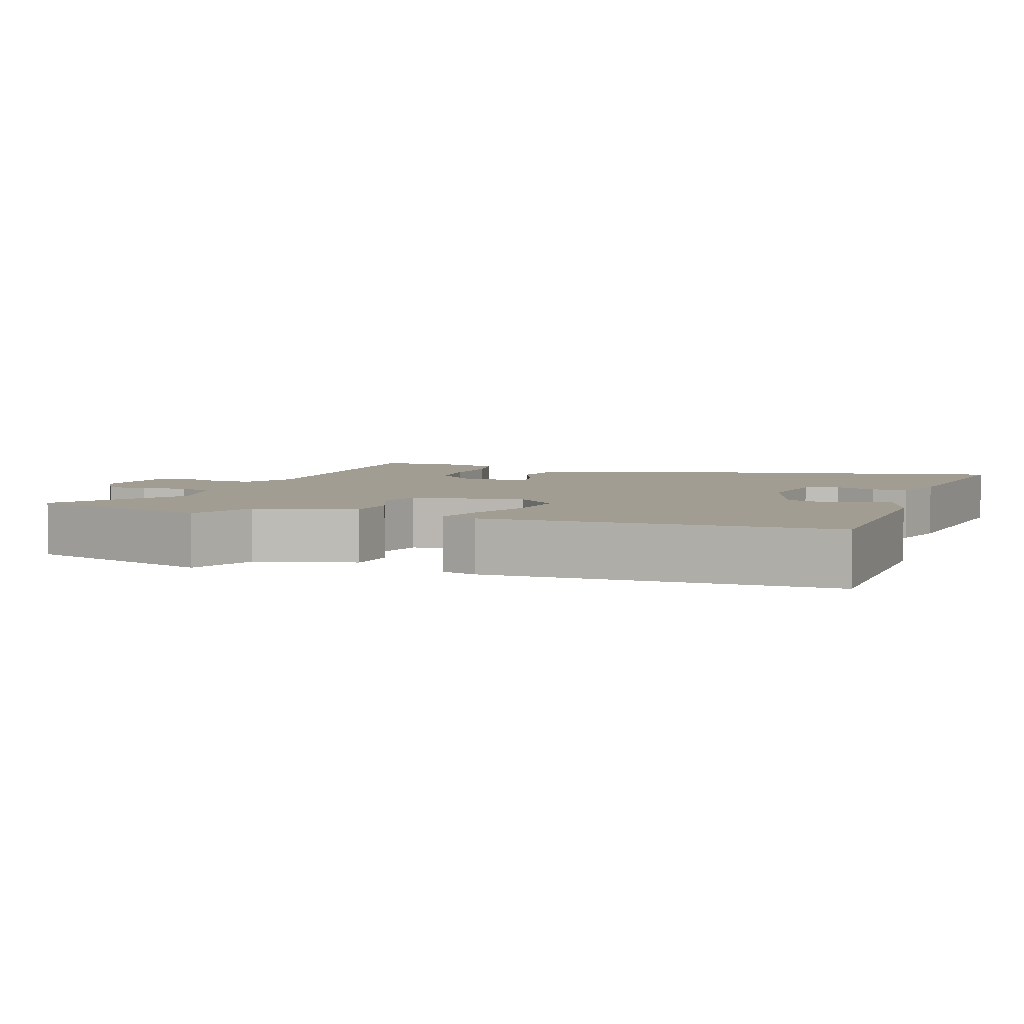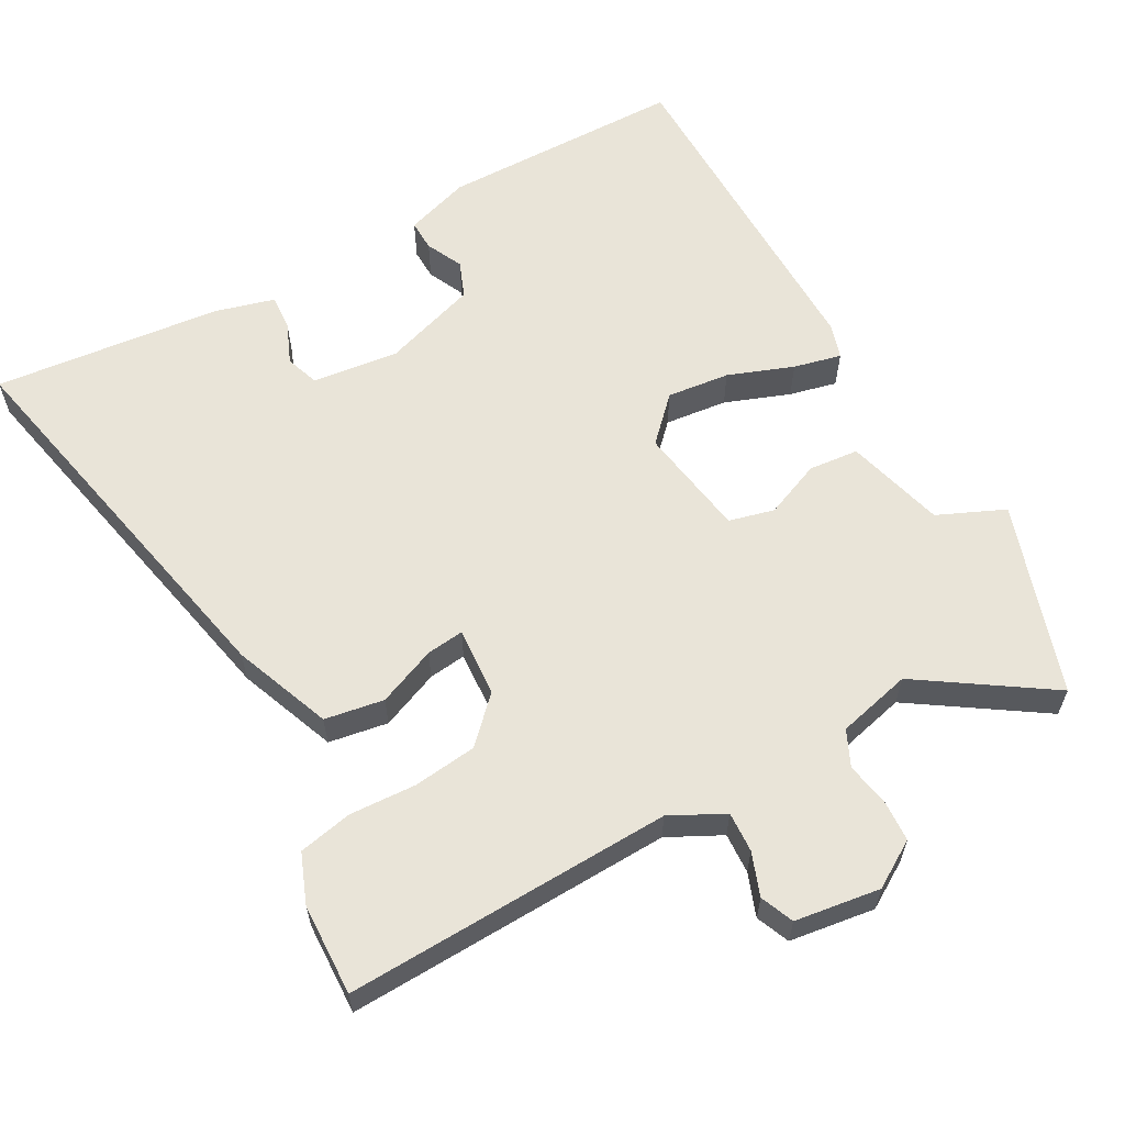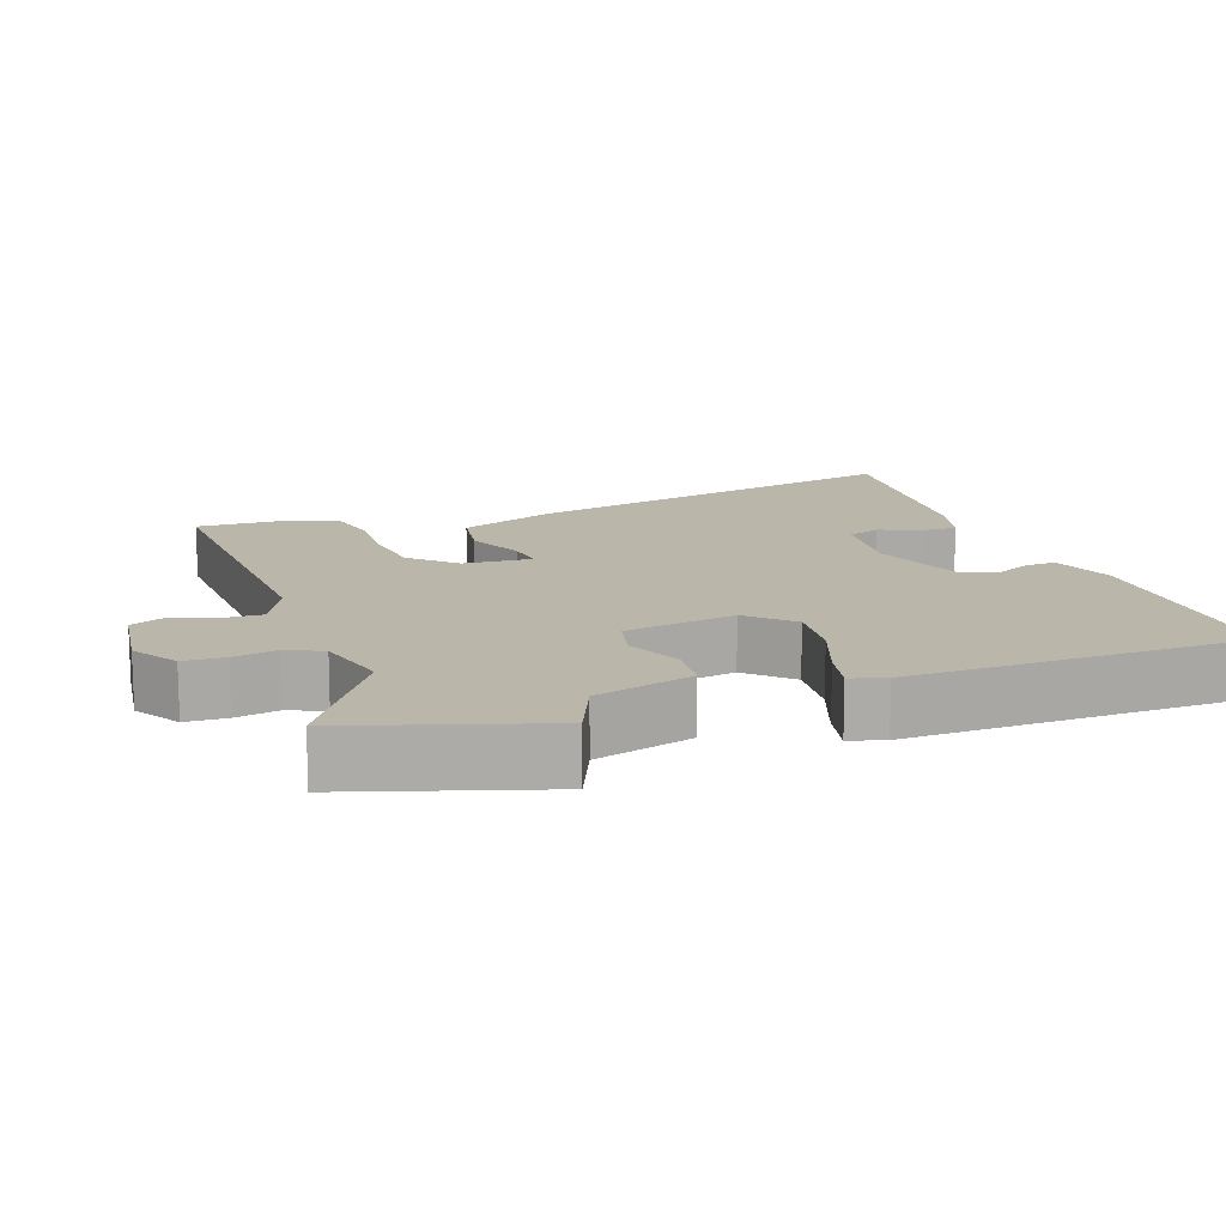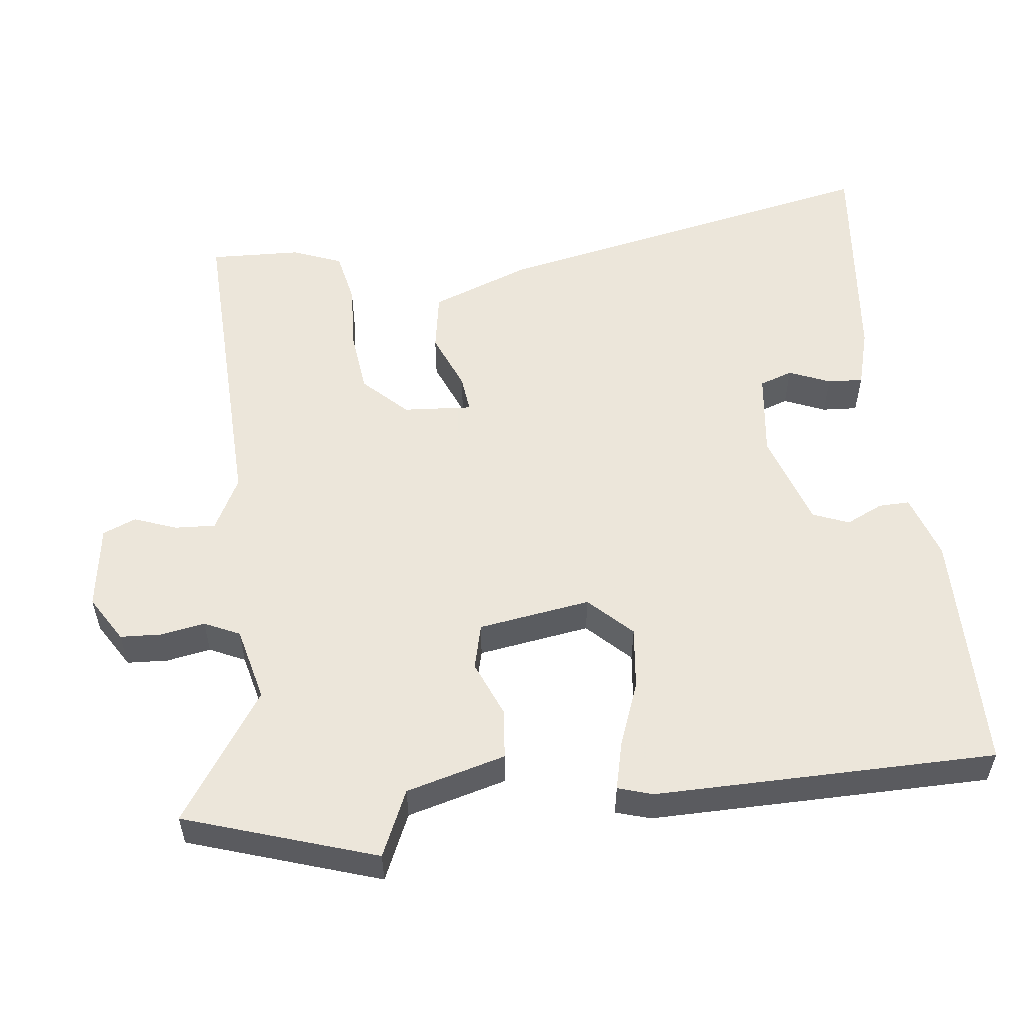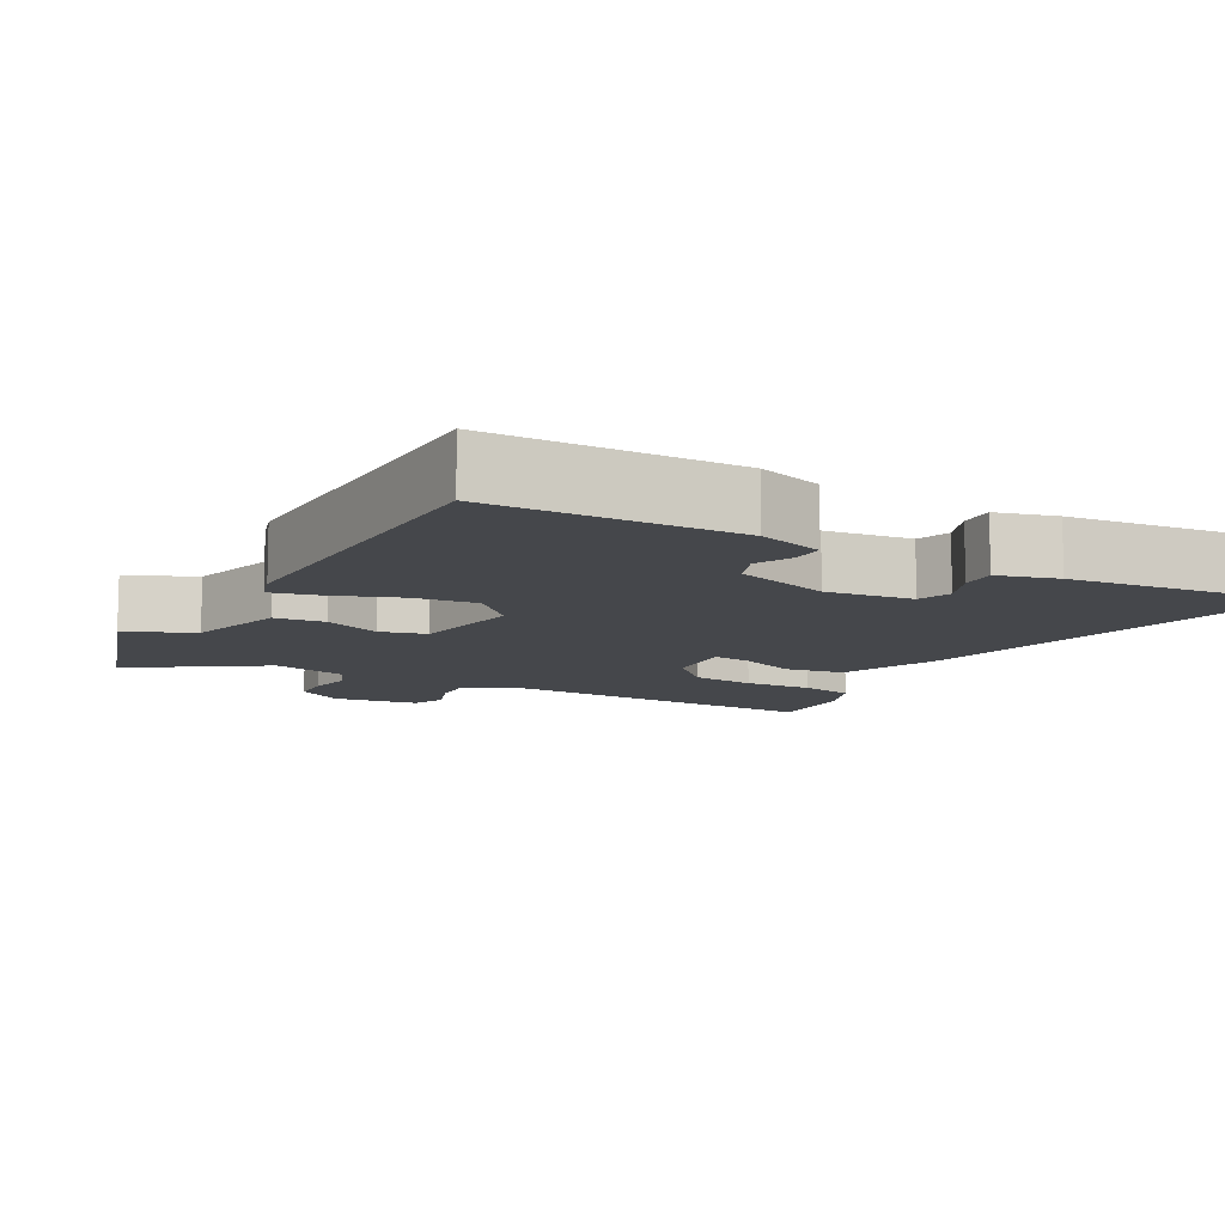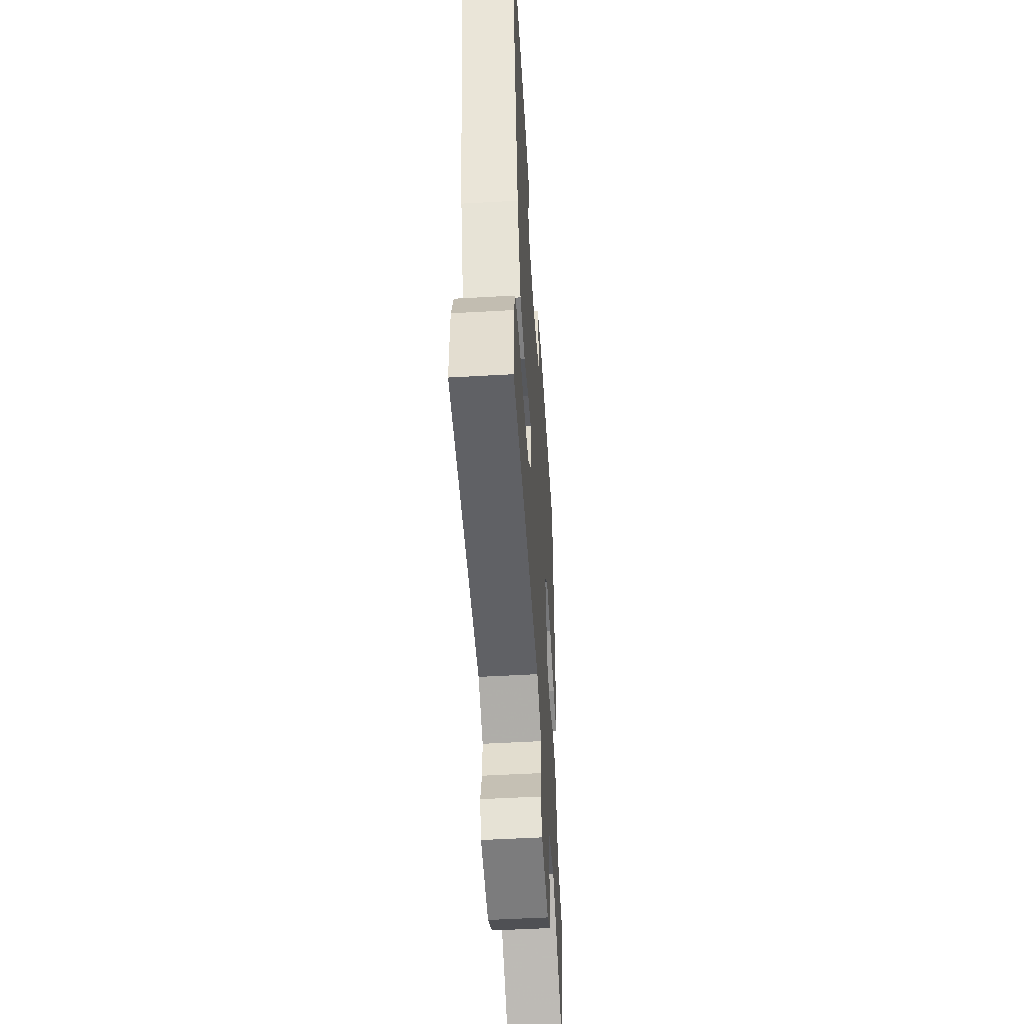
<metadata>
{"format":"obj","ext":"obj","renderer":"f3d","projection":"perspective","resolution":1024,"background":"white","views":[{"elev":4.7,"azim":-70.5,"up":"+Y"},{"elev":60.7,"azim":150.8,"up":"+Y"},{"elev":13.9,"azim":-110.3,"up":"+Y"},{"elev":54.6,"azim":-96.8,"up":"+Y"},{"elev":-10.5,"azim":-29.1,"up":"+Y"},{"elev":-50.6,"azim":93.6,"up":"+Z"}]}
</metadata>
<code>
v 0.567 0.07 0.494
v 0.454 0.07 -0.054
v 0.402 0.07 -0.19
v 0.32 0.07 -0.204
v 0.239 0.07 -0.171
v 0.187 0.07 -0.165
v 0.194 0.07 -0.261
v 0.252 0.07 -0.32
v 0.34 0.07 -0.33
v 0.433 0.07 -0.325
v 0.507 0.07 -0.34
v 0.534 0.07 -0.408
v 0.539 0.07 -0.535
v 0.087 0.07 -0.52
v 0.013 0.07 -0.558
v 0.016 0.07 -0.614
v 0.038 0.07 -0.673
v 0.019 0.07 -0.719
v -0.099 0.07 -0.736
v -0.163 0.07 -0.697
v -0.166 0.07 -0.64
v -0.155 0.07 -0.579
v -0.178 0.07 -0.53
v -0.281 0.07 -0.505
v -0.459 0.07 -0.624
v -0.546 0.07 -0.36
v -0.454 0.07 -0.319
v -0.417 0.07 -0.182
v -0.348 0.07 -0.175
v -0.27 0.07 -0.207
v -0.207 0.07 -0.191
v -0.183 0.07 -0.036
v -0.24 0.07 0.022
v -0.327 0.07 0.012
v -0.417 0.07 -0.022
v -0.483 0.07 -0.038
v -0.498 0.07 0.01
v -0.494 0.07 0.481
v -0.156 0.07 0.486
v -0.066 0.07 0.457
v -0.067 0.07 0.414
v -0.091 0.07 0.363
v -0.071 0.07 0.313
v 0.061 0.07 0.27
v 0.18 0.07 0.285
v 0.196 0.07 0.331
v 0.172 0.07 0.388
v 0.169 0.07 0.437
v 0.251 0.07 0.46
v 0.567 0 0.494
v 0.454 0 -0.054
v 0.402 0 -0.19
v 0.32 0 -0.204
v 0.239 0 -0.171
v 0.187 0 -0.165
v 0.194 0 -0.261
v 0.252 0 -0.32
v 0.34 0 -0.33
v 0.433 0 -0.325
v 0.507 0 -0.34
v 0.534 0 -0.408
v 0.539 0 -0.535
v 0.087 0 -0.52
v 0.013 0 -0.558
v 0.016 0 -0.614
v 0.038 0 -0.673
v 0.019 0 -0.719
v -0.099 0 -0.736
v -0.163 0 -0.697
v -0.166 0 -0.64
v -0.155 0 -0.579
v -0.178 0 -0.53
v -0.281 0 -0.505
v -0.459 0 -0.624
v -0.546 0 -0.36
v -0.454 0 -0.319
v -0.417 0 -0.182
v -0.348 0 -0.175
v -0.27 0 -0.207
v -0.207 0 -0.191
v -0.183 0 -0.036
v -0.24 0 0.022
v -0.327 0 0.012
v -0.417 0 -0.022
v -0.483 0 -0.038
v -0.498 0 0.01
v -0.494 0 0.481
v -0.156 0 0.486
v -0.066 0 0.457
v -0.067 0 0.414
v -0.091 0 0.363
v -0.071 0 0.313
v 0.061 0 0.27
v 0.18 0 0.285
v 0.196 0 0.331
v 0.172 0 0.388
v 0.169 0 0.437
v 0.251 0 0.46
f 46 47 48 49
f 45 46 49 1
f 39 40 41 42
f 39 42 43
f 38 39 43
f 37 38 43
f 34 35 36 37
f 33 34 37 43
f 32 33 43 44
f 27 28 29 30
f 27 30 31
f 24 25 26 27
f 23 24 27 31
f 22 23 31 32
f 20 21 22
f 19 20 22
f 16 17 18 19
f 15 16 19 22
f 14 15 22 32
f 9 10 11 12
f 8 9 12 13
f 2 3 4 5
f 45 1 2 5
f 45 5 6
f 44 45 6
f 32 44 6 7
f 8 13 14 32
f 7 8 32
f 98 97 96 95
f 50 98 95 94
f 91 90 89 88
f 92 91 88
f 92 88 87
f 92 87 86
f 86 85 84 83
f 92 86 83 82
f 93 92 82 81
f 79 78 77 76
f 80 79 76
f 76 75 74 73
f 80 76 73 72
f 81 80 72 71
f 71 70 69
f 71 69 68
f 68 67 66 65
f 71 68 65 64
f 81 71 64 63
f 61 60 59 58
f 62 61 58 57
f 54 53 52 51
f 54 51 50 94
f 55 54 94
f 55 94 93
f 56 55 93 81
f 81 63 62 57
f 81 57 56
f 1 50 51 2
f 2 51 52 3
f 3 52 53 4
f 4 53 54 5
f 5 54 55 6
f 6 55 56 7
f 7 56 57 8
f 8 57 58 9
f 9 58 59 10
f 10 59 60 11
f 11 60 61 12
f 12 61 62 13
f 13 62 63 14
f 14 63 64 15
f 15 64 65 16
f 16 65 66 17
f 17 66 67 18
f 18 67 68 19
f 19 68 69 20
f 20 69 70 21
f 21 70 71 22
f 22 71 72 23
f 23 72 73 24
f 24 73 74 25
f 25 74 75 26
f 26 75 76 27
f 27 76 77 28
f 28 77 78 29
f 29 78 79 30
f 30 79 80 31
f 31 80 81 32
f 32 81 82 33
f 33 82 83 34
f 34 83 84 35
f 35 84 85 36
f 36 85 86 37
f 37 86 87 38
f 38 87 88 39
f 39 88 89 40
f 40 89 90 41
f 41 90 91 42
f 42 91 92 43
f 43 92 93 44
f 44 93 94 45
f 45 94 95 46
f 46 95 96 47
f 47 96 97 48
f 48 97 98 49
f 49 98 50 1

</code>
